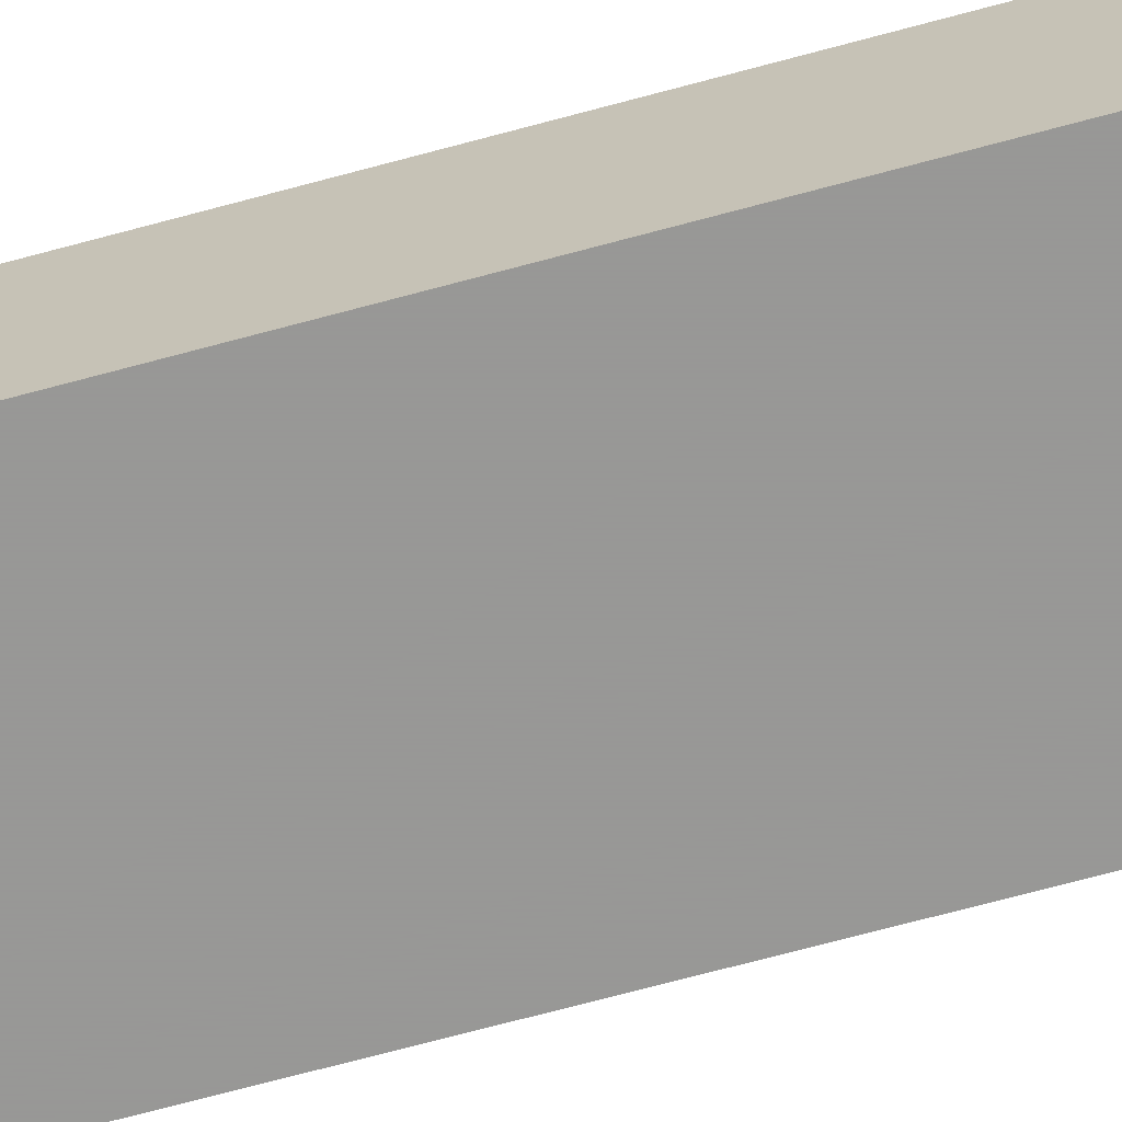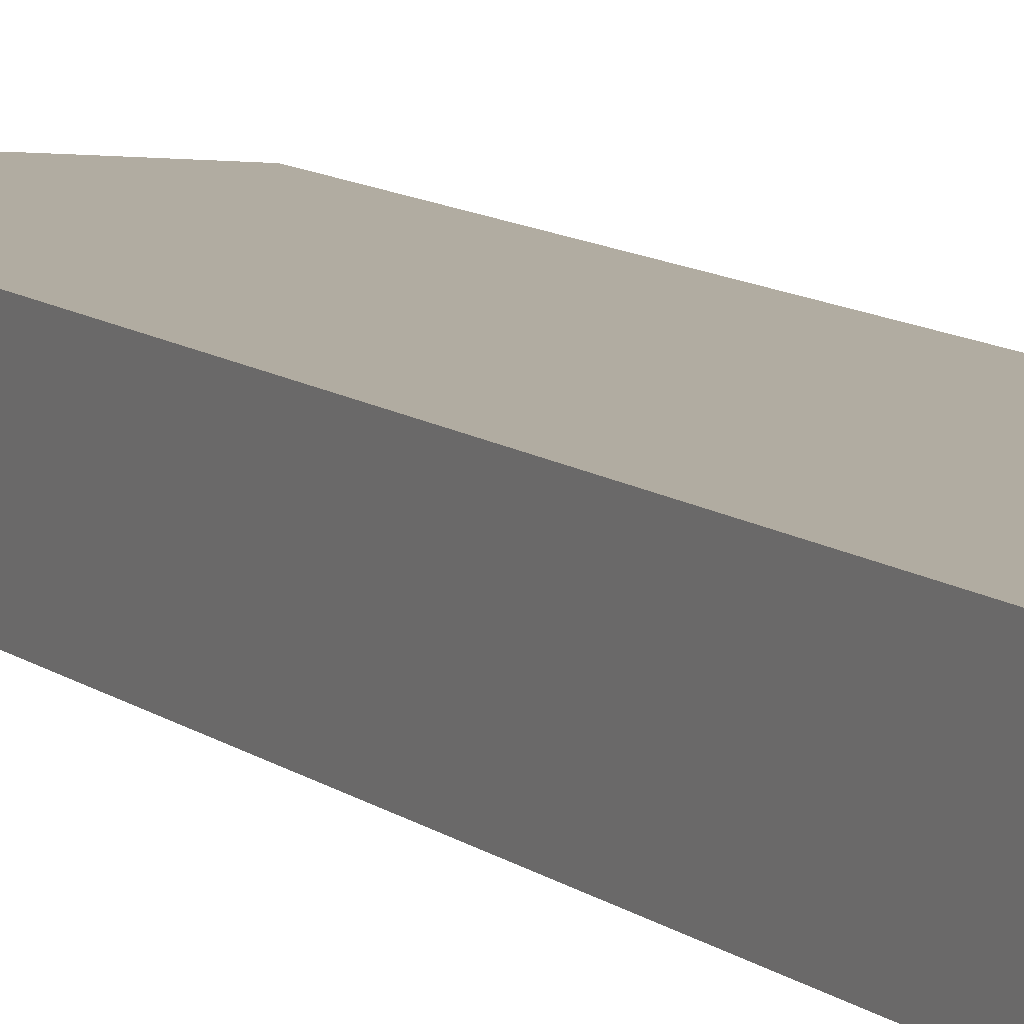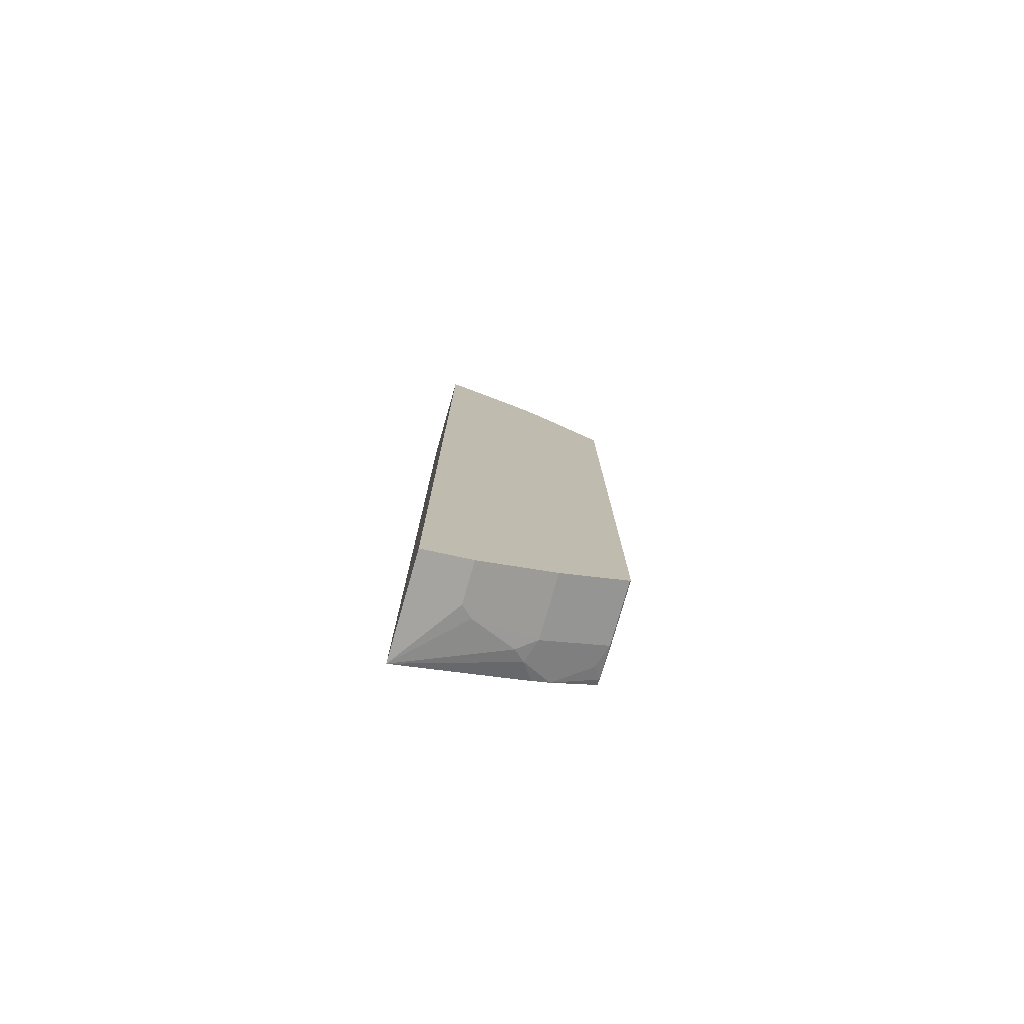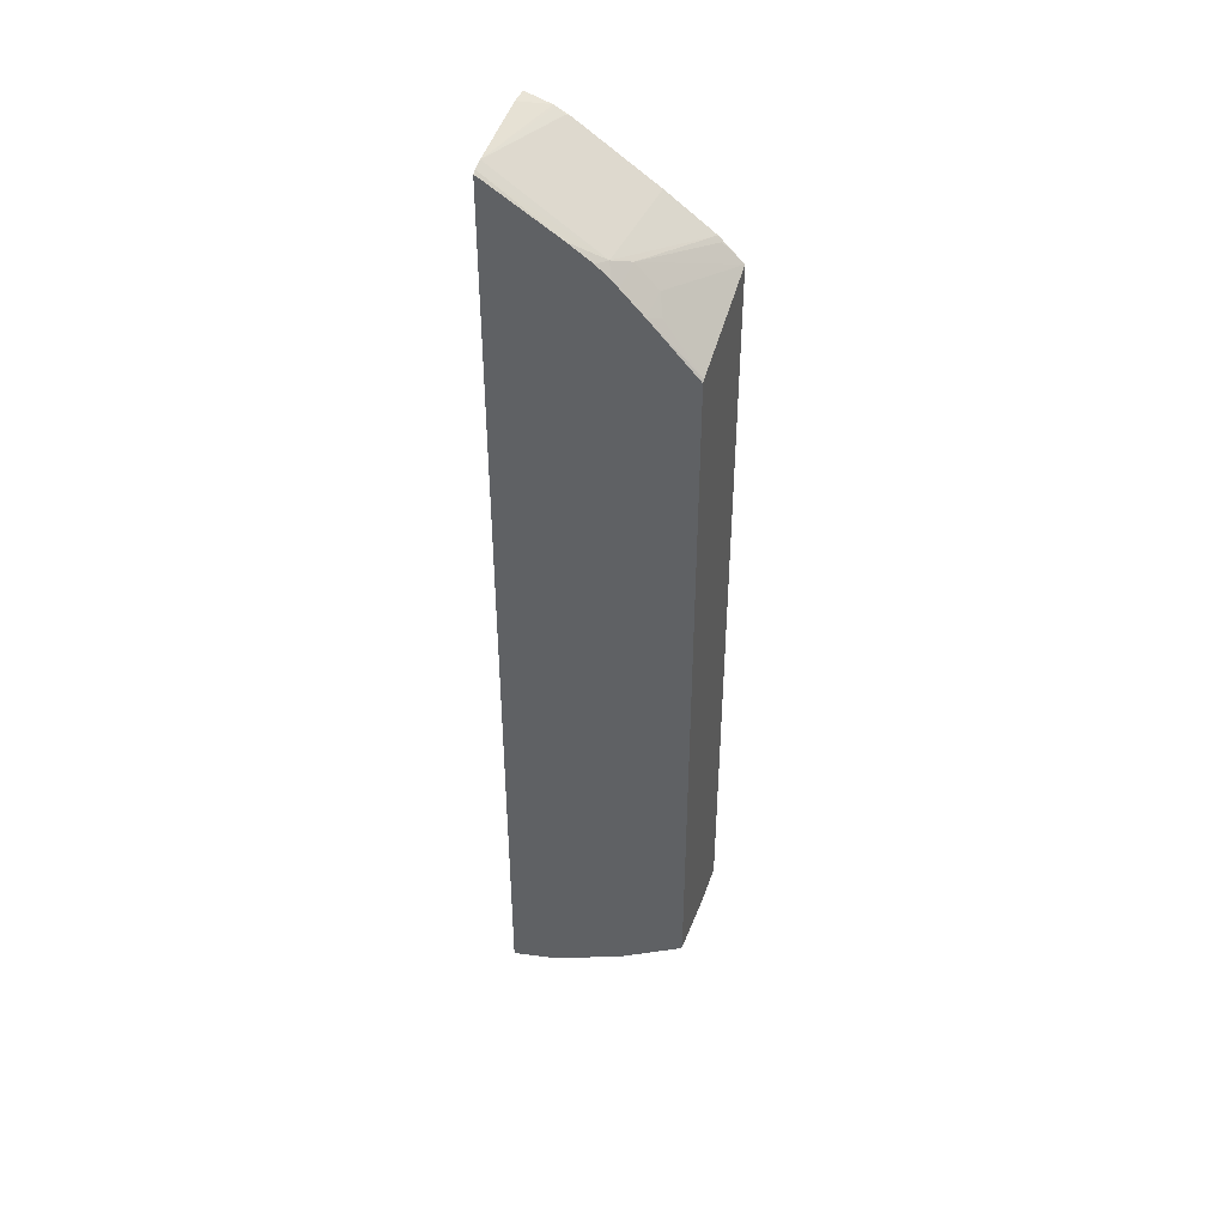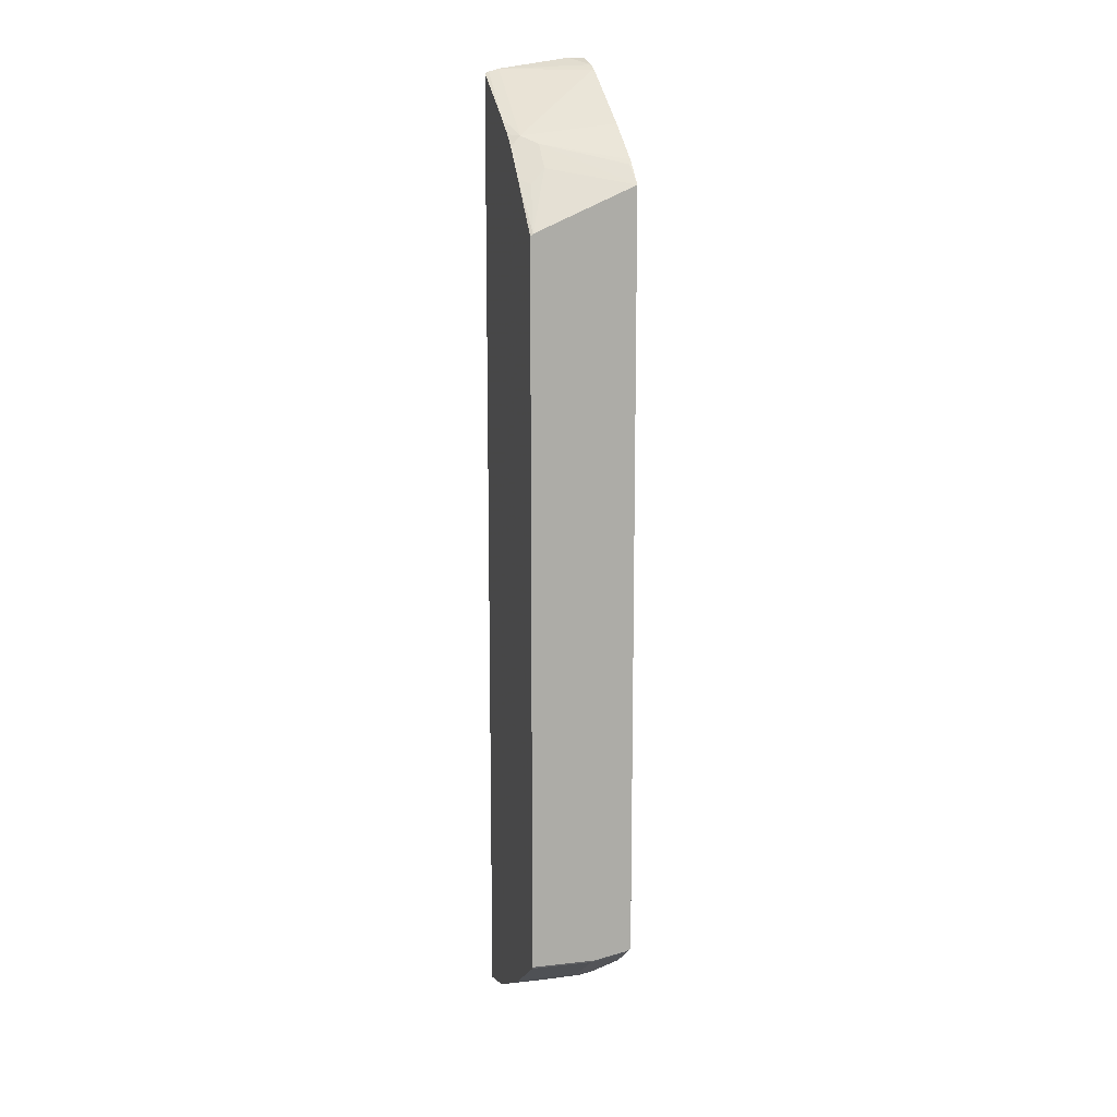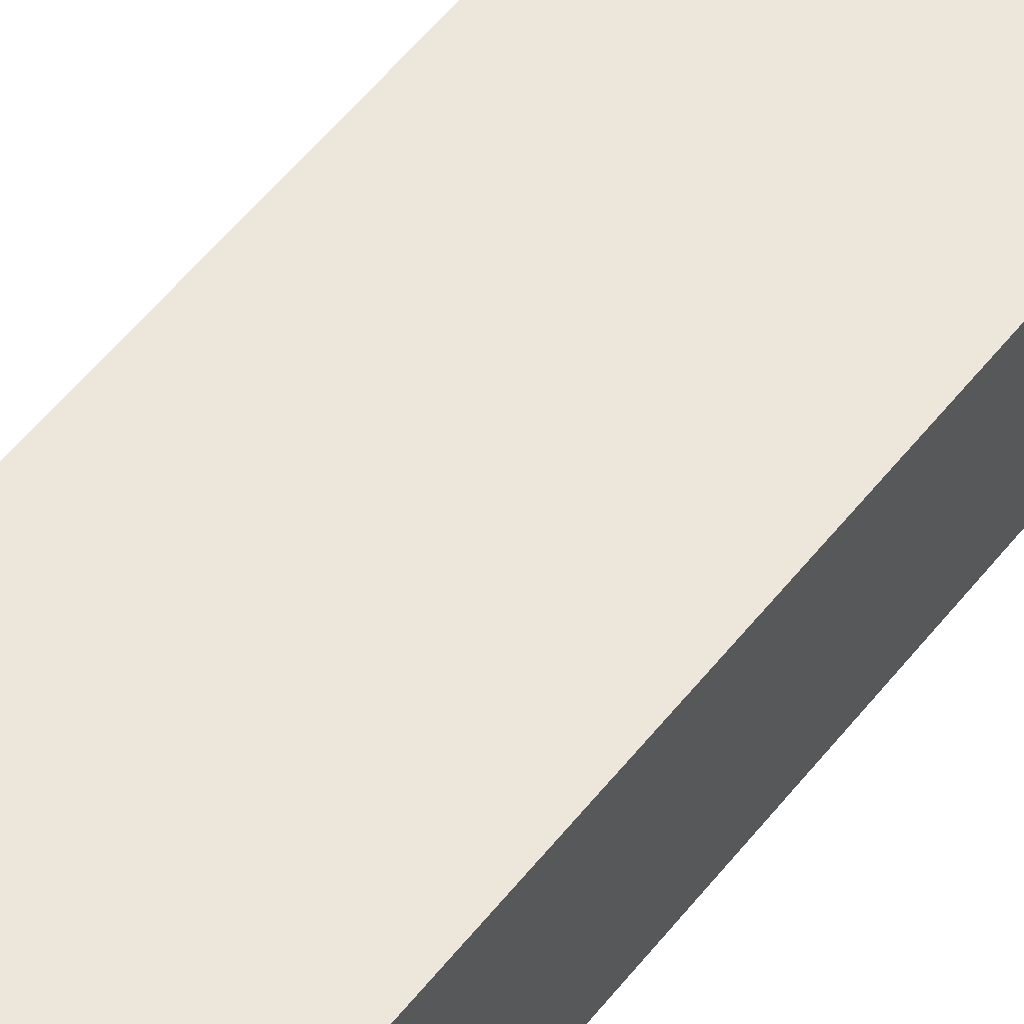
<metadata>
{"format":"obj","ext":"obj","renderer":"f3d","projection":"perspective","resolution":1024,"background":"white","views":[{"elev":-68.4,"azim":105.3,"up":"+Y"},{"elev":10.2,"azim":151.6,"up":"+Y"},{"elev":-77.9,"azim":164.1,"up":"+Z"},{"elev":43.9,"azim":-159.8,"up":"+Z"},{"elev":12.9,"azim":-104.5,"up":"+Z"},{"elev":53.0,"azim":-143.2,"up":"+Y"}]}
</metadata>
<code>
v -0.4016 -0.01588 0.2005
v -0.3815 -0.01588 0.2196
v -0.3851 -0.01408 0.216
v -0.3444 0.0501 0.2317
v -0.3632 0.0501 0.2129
v -0.4016 0.06904 0.1634
v -0.4016 -0.01588 -0.4484
v -0.3319 0.06262 0.2379
v -0.3415 -0.01588 0.2475
v -0.3419 0.0714 0.2236
v -0.3607 0.0714 0.2048
v -0.3695 0.06262 0.2003
v -0.3996 0.0714 0.1637
v -0.4016 0.0714 0.1614
v -0.4016 -0.01067 -0.4503
v -0.3632 -0.01588 -0.4759
v -0.3245 0.0714 0.2388
v -0.3363 0.0714 0.2291
v -0.2748 -0.01588 0.29
v -0.2724 -0.01408 0.2911
v -0.2413 0.05932 0.2926
v -0.2413 0.06798 0.2902
v -0.3043 0.0714 0.2517
v -0.4016 0.0714 -0.4554
v -0.4016 0.01622 -0.4554
v -0.4008 0.01879 -0.4571
v -0.3945 5.08e-06 -0.4579
v -0.3444 0.01879 -0.4947
v -0.3382 5.08e-06 -0.4954
v -0.3487 -0.01588 -0.4842
v -0.2653 -0.01588 0.2948
v -0.2629 -0.01588 0.2958
v -0.2413 -0.001473 0.3021
v -0.2413 0.0714 0.2883
v -0.2434 0.0714 0.2875
v -0.4008 0.0714 -0.4571
v -0.3444 0.0714 -0.4947
v -0.3069 0.03757 -0.5135
v -0.2912 0.02817 -0.5213
v -0.3288 0.009394 -0.5025
v -0.3382 -0.01588 -0.4895
v -0.2413 -0.01588 -0.5369
v -0.2624 -0.01588 0.296
v -0.2413 -0.01582 0.3021
v -0.2413 0.0714 -0.5369
v -0.3069 0.0714 -0.5135
v -0.2968 0.0714 -0.5185
v -0.2843 0.0714 -0.5247
v -0.2818 0.03757 -0.526
v -0.2413 -0.01588 0.2939
v -0.2413 -0.01588 0.302
v -0.2818 0.0714 -0.526
f 21 32 33
f 21 33 44
f 21 44 50
f 21 42 45
f 22 34 35
f 21 34 22
f 21 45 34
f 21 31 32
f 21 50 42
f 20 31 21
f 10 13 11
f 16 27 28
f 16 29 30
f 16 28 29
f 15 27 16
f 15 26 27
f 15 25 26
f 10 14 13
f 10 24 14
f 22 35 23
f 10 36 24
f 19 31 20
f 24 26 25
f 42 49 52
f 26 37 28
f 10 37 36
f 48 52 49
f 44 51 50
f 43 51 44
f 42 52 45
f 39 42 40
f 39 49 42
f 39 48 49
f 38 48 39
f 38 47 48
f 26 36 37
f 38 46 47
f 32 43 33
f 29 42 41
f 29 40 42
f 29 41 30
f 28 40 29
f 28 39 40
f 28 38 39
f 28 46 38
f 28 37 46
f 26 28 27
f 33 43 44
f 10 46 37
f 24 36 26
f 10 48 47
f 2 8 4
f 1 9 2
f 1 19 9
f 1 31 19
f 1 32 31
f 1 43 32
f 1 51 43
f 1 50 51
f 1 42 50
f 1 41 42
f 2 4 3
f 1 30 41
f 1 7 16
f 1 15 7
f 1 25 15
f 1 24 25
f 1 14 24
f 1 6 14
f 1 5 6
f 1 4 5
f 1 3 4
f 10 47 46
f 1 16 30
f 2 9 8
f 1 2 3
f 8 23 17
f 10 52 48
f 10 45 52
f 10 34 45
f 10 35 34
f 10 23 35
f 10 17 23
f 10 18 17
f 4 8 10
f 8 22 23
f 8 21 22
f 8 19 20
f 8 20 21
f 8 18 10
f 8 17 18
f 7 15 16
f 6 11 13
f 6 12 11
f 6 13 14
f 5 12 6
f 5 11 12
f 4 11 5
f 4 10 11
f 8 9 19

</code>
